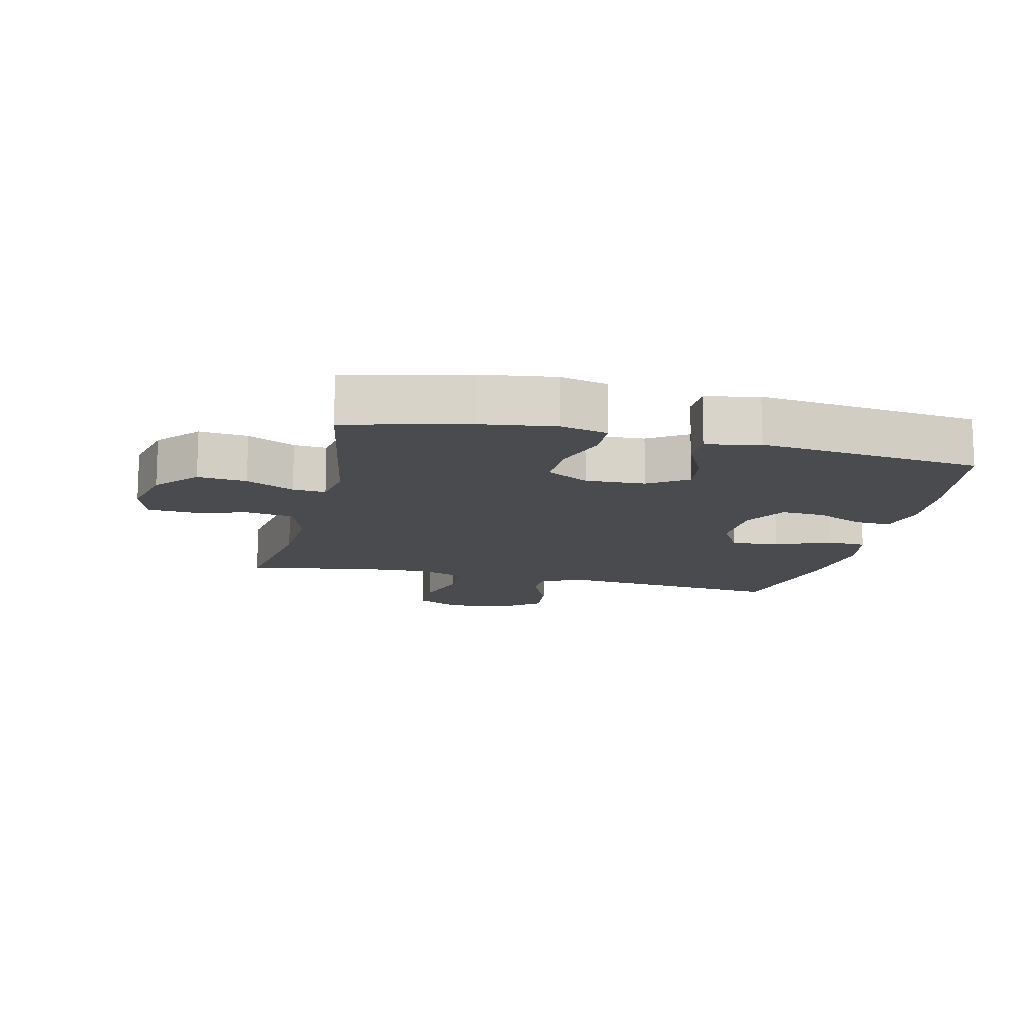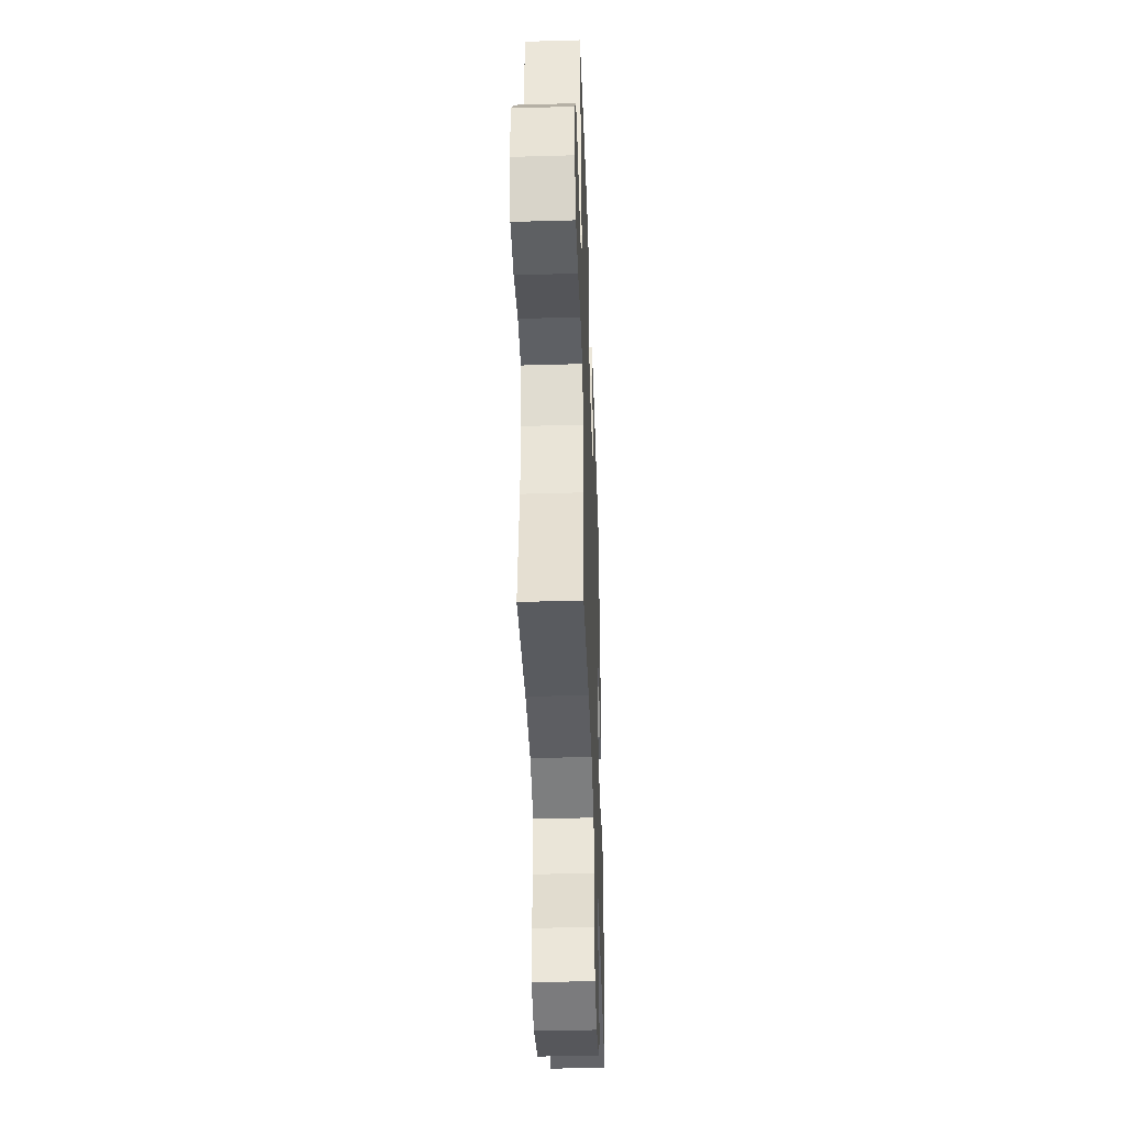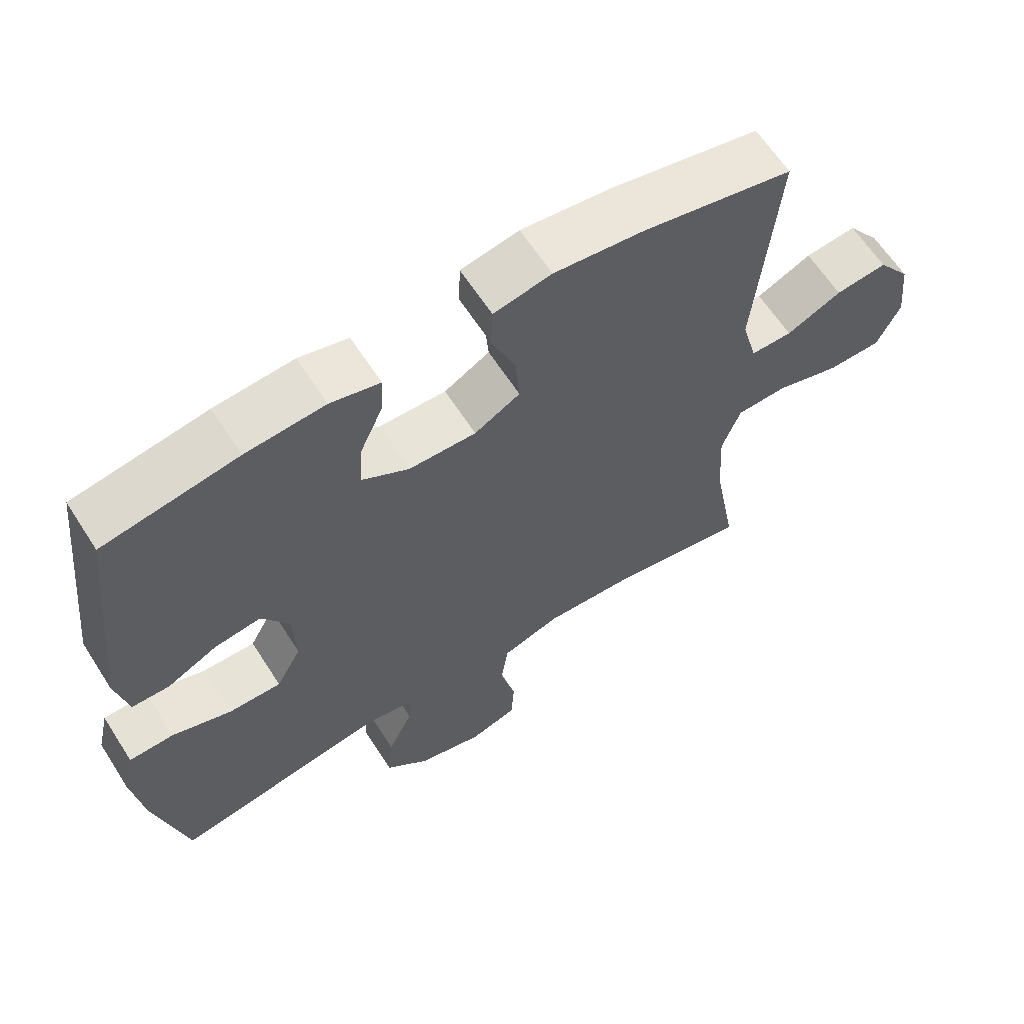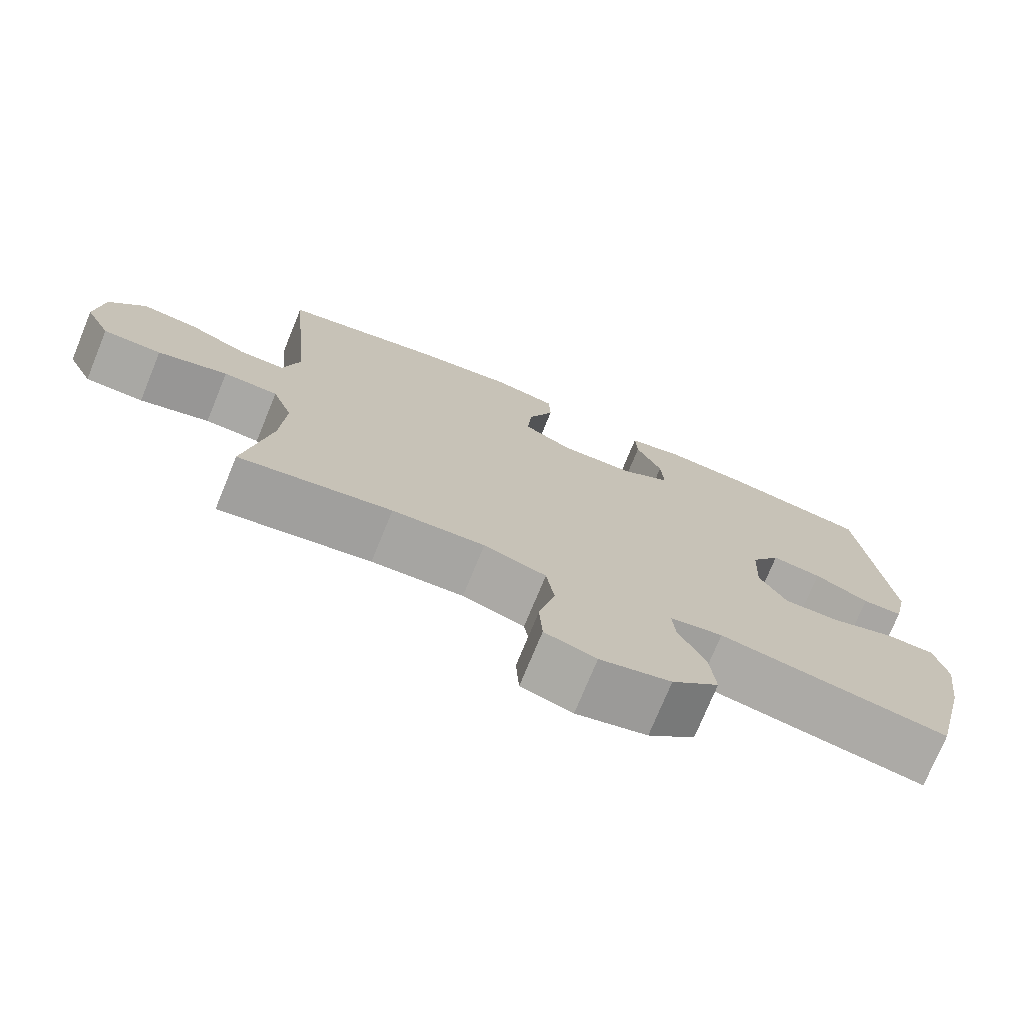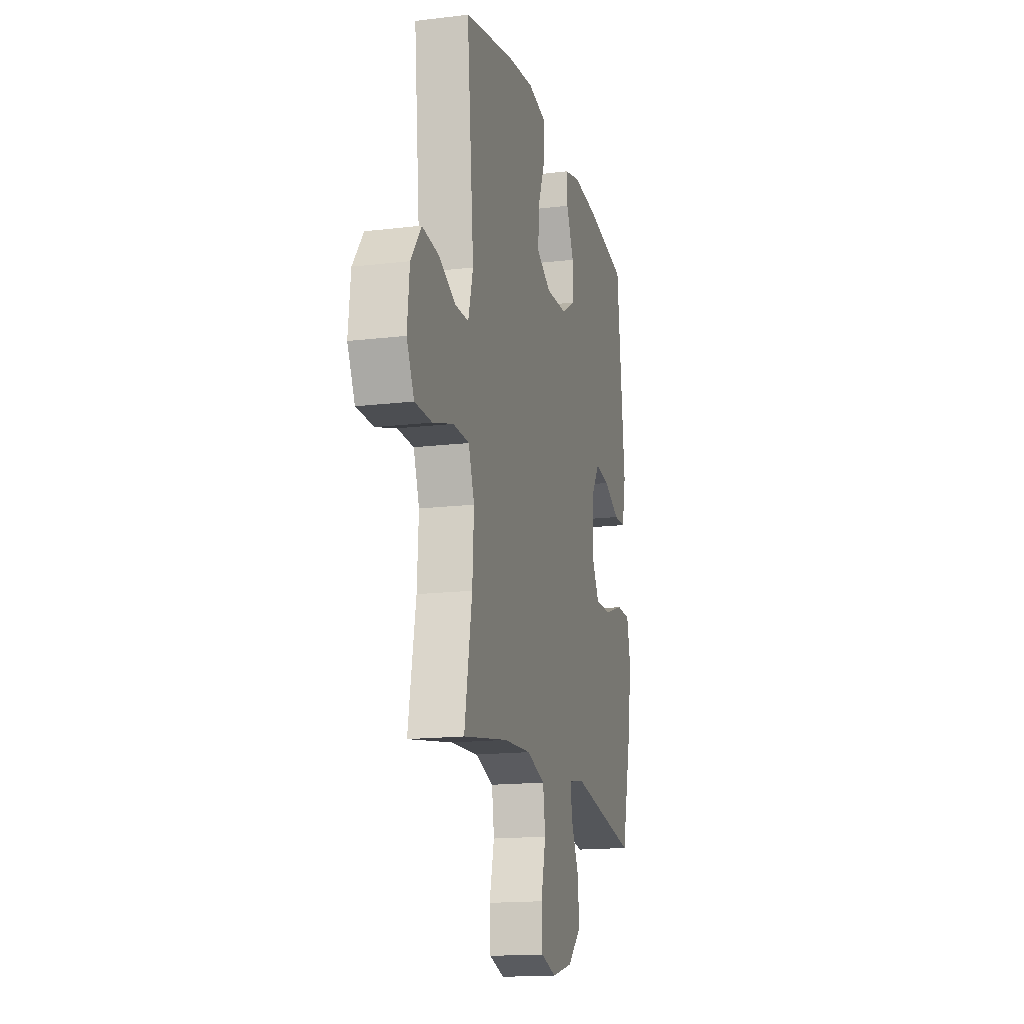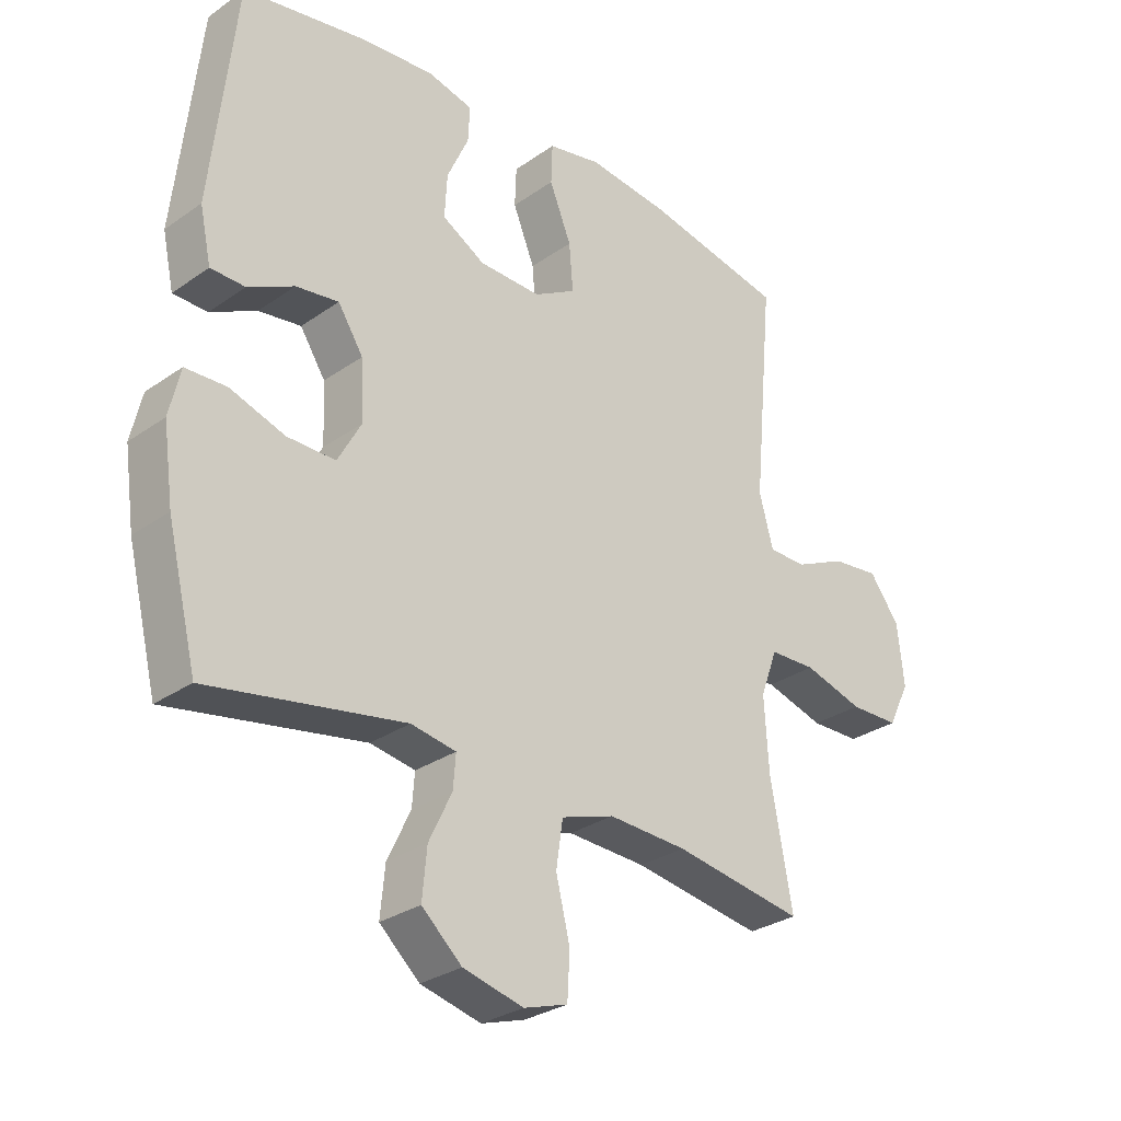
<metadata>
{"format":"obj","ext":"obj","renderer":"f3d","projection":"perspective","resolution":1024,"background":"white","views":[{"elev":-13.8,"azim":-103.2,"up":"+Y"},{"elev":-41.3,"azim":92.0,"up":"+Z"},{"elev":62.7,"azim":-32.6,"up":"+Z"},{"elev":-74.6,"azim":157.7,"up":"+Z"},{"elev":-15.9,"azim":104.1,"up":"+Z"},{"elev":-29.2,"azim":-44.0,"up":"+Z"}]}
</metadata>
<code>
o path1238
v -0.5682 0.0375 0.162
v -0.5496 0.0375 0.07537
v -0.4934 0.0375 0.07418
v -0.4177 0.0375 0.1121
v -0.3481 0.0375 0.1218
v -0.3068 0.0375 0.0577
v -0.3025 0.0375 -0.03986
v -0.3404 0.0375 -0.1089
v -0.4189 0.0375 -0.1079
v -0.5094 0.0375 -0.07779
v -0.5763 0.0375 -0.08002
v -0.5941 0.0375 -0.1572
v -0.5775 0.0375 -0.277
v -0.5285 0.0375 -0.4779
v -0.2088 0.0375 -0.421
v -0.135 0.0375 -0.4338
v -0.1391 0.0375 -0.4877
v -0.1768 0.0375 -0.5662
v -0.1843 0.0375 -0.646
v -0.1187 0.0375 -0.7054
v -0.01979 0.0375 -0.7301
v 0.05188 0.0375 -0.7078
v 0.056 0.0375 -0.6345
v 0.03317 0.0375 -0.5406
v 0.04427 0.0375 -0.4652
v 0.1312 0.0375 -0.437
v 0.26 0.0375 -0.4433
v 0.4734 0.0375 -0.4779
v 0.4372 0.0375 -0.28
v 0.43 0.0375 -0.162
v 0.4578 0.0375 -0.08594
v 0.5339 0.0375 -0.08356
v 0.631 0.0375 -0.1123
v 0.7121 0.0375 -0.111
v 0.7473 0.0375 -0.03904
v 0.7365 0.0375 0.06144
v 0.6871 0.0375 0.1278
v 0.6094 0.0375 0.119
v 0.5263 0.0375 0.08099
v 0.4638 0.0375 0.08118
v 0.4406 0.0375 0.1663
v 0.4734 0.0375 0.5238
v 0.2468 0.0375 0.5708
v 0.1116 0.0375 0.5865
v 0.02442 0.0375 0.5689
v 0.02203 0.0375 0.5037
v 0.05779 0.0375 0.4154
v 0.06417 0.0375 0.3378
v -0.004398 0.0375 0.2989
v -0.1058 0.0375 0.3015
v -0.1758 0.0375 0.3421
v -0.1718 0.0375 0.4133
v -0.1365 0.0375 0.4918
v -0.1338 0.0375 0.55
v -0.2083 0.0375 0.5683
v -0.3273 0.0375 0.5585
v -0.5285 0.0375 0.5238
v -0.5682 -0.0375 0.162
v -0.5496 -0.0375 0.07537
v -0.4934 -0.0375 0.07418
v -0.4177 -0.0375 0.1121
v -0.3481 -0.0375 0.1218
v -0.3068 -0.0375 0.0577
v -0.3025 -0.0375 -0.03986
v -0.3404 -0.0375 -0.1089
v -0.4189 -0.0375 -0.1079
v -0.5094 -0.0375 -0.07779
v -0.5763 -0.0375 -0.08002
v -0.5941 -0.0375 -0.1572
v -0.5775 -0.0375 -0.277
v -0.5285 -0.0375 -0.4779
v -0.2088 -0.0375 -0.421
v -0.135 -0.0375 -0.4338
v -0.1391 -0.0375 -0.4877
v -0.1768 -0.0375 -0.5662
v -0.1843 -0.0375 -0.646
v -0.1187 -0.0375 -0.7054
v -0.01979 -0.0375 -0.7301
v 0.05188 -0.0375 -0.7078
v 0.056 -0.0375 -0.6345
v 0.03317 -0.0375 -0.5406
v 0.04427 -0.0375 -0.4652
v 0.1312 -0.0375 -0.437
v 0.26 -0.0375 -0.4433
v 0.4734 -0.0375 -0.4779
v 0.4372 -0.0375 -0.28
v 0.43 -0.0375 -0.162
v 0.4578 -0.0375 -0.08594
v 0.5339 -0.0375 -0.08356
v 0.631 -0.0375 -0.1123
v 0.7121 -0.0375 -0.111
v 0.7473 -0.0375 -0.03904
v 0.7365 -0.0375 0.06144
v 0.6871 -0.0375 0.1278
v 0.6094 -0.0375 0.119
v 0.5263 -0.0375 0.08099
v 0.4638 -0.0375 0.08118
v 0.4406 -0.0375 0.1663
v 0.4734 -0.0375 0.5238
v 0.2468 -0.0375 0.5708
v 0.1116 -0.0375 0.5865
v 0.02442 -0.0375 0.5689
v 0.02203 -0.0375 0.5037
v 0.05779 -0.0375 0.4154
v 0.06417 -0.0375 0.3378
v -0.004398 -0.0375 0.2989
v -0.1058 -0.0375 0.3015
v -0.1758 -0.0375 0.3421
v -0.1718 -0.0375 0.4133
v -0.1365 -0.0375 0.4918
v -0.1338 -0.0375 0.55
v -0.2083 -0.0375 0.5683
v -0.3273 -0.0375 0.5585
v -0.5285 -0.0375 0.5238
v -0.1187 0.0375 -0.7054
v -0.01979 0.0375 -0.7301
v 0.05188 0.0375 -0.7078
v 0.05188 0.0375 -0.7078
v 0.056 0.0375 -0.6345
v -0.1843 0.0375 -0.646
v -0.1768 0.0375 -0.5662
v 0.03317 0.0375 -0.5406
v -0.1391 0.0375 -0.4877
v 0.04427 0.0375 -0.4652
v 0.04427 0.0375 -0.4652
v -0.135 0.0375 -0.4338
v -0.135 0.0375 -0.4338
v 0.1312 0.0375 -0.437
v 0.26 0.0375 -0.4433
v 0.4734 0.0375 -0.4779
v 0.4734 0.0375 -0.4779
v -0.5285 0.0375 -0.4779
v -0.5285 0.0375 -0.4779
v -0.2088 0.0375 -0.421
v 0.4372 0.0375 -0.28
v -0.5775 0.0375 -0.277
v 0.43 0.0375 -0.162
v -0.5941 0.0375 -0.1572
v 0.4578 0.0375 -0.08594
v 0.4578 0.0375 -0.08594
v -0.5763 0.0375 -0.08002
v -0.5763 0.0375 -0.08002
v -0.3404 0.0375 -0.1089
v -0.3404 0.0375 -0.1089
v -0.4189 0.0375 -0.1079
v 0.5339 0.0375 -0.08356
v 0.631 0.0375 -0.1123
v 0.7121 0.0375 -0.111
v 0.7121 0.0375 -0.111
v 0.7473 0.0375 -0.03904
v -0.3025 0.0375 -0.03986
v -0.5094 0.0375 -0.07779
v -0.3068 0.0375 0.0577
v 0.7365 0.0375 0.06144
v -0.3481 0.0375 0.1218
v -0.3481 0.0375 0.1218
v 0.5263 0.0375 0.08099
v 0.4638 0.0375 0.08118
v 0.4638 0.0375 0.08118
v 0.6871 0.0375 0.1278
v -0.5496 0.0375 0.07537
v -0.5496 0.0375 0.07537
v -0.4934 0.0375 0.07418
v -0.4177 0.0375 0.1121
v -0.5682 0.0375 0.162
v 0.6094 0.0375 0.119
v 0.4406 0.0375 0.1663
v -0.004398 0.0375 0.2989
v -0.1058 0.0375 0.3015
v 0.06417 0.0375 0.3378
v 0.06417 0.0375 0.3378
v -0.1758 0.0375 0.3421
v -0.1758 0.0375 0.3421
v 0.05779 0.0375 0.4154
v -0.1718 0.0375 0.4133
v -0.1365 0.0375 0.4918
v 0.02203 0.0375 0.5037
v -0.1338 0.0375 0.55
v -0.1338 0.0375 0.55
v -0.5285 0.0375 0.5238
v -0.5285 0.0375 0.5238
v 0.4734 0.0375 0.5238
v 0.4734 0.0375 0.5238
v 0.02442 0.0375 0.5689
v 0.02442 0.0375 0.5689
v -0.3273 0.0375 0.5585
v 0.2468 0.0375 0.5708
v -0.2083 0.0375 0.5683
v 0.1116 0.0375 0.5865
v -0.1187 -0.0375 -0.7054
v -0.01979 -0.0375 -0.7301
v 0.05188 -0.0375 -0.7078
v 0.05188 -0.0375 -0.7078
v 0.056 -0.0375 -0.6345
v -0.1843 -0.0375 -0.646
v -0.1768 -0.0375 -0.5662
v 0.03317 -0.0375 -0.5406
v -0.1391 -0.0375 -0.4877
v 0.04427 -0.0375 -0.4652
v 0.04427 -0.0375 -0.4652
v -0.135 -0.0375 -0.4338
v -0.135 -0.0375 -0.4338
v 0.1312 -0.0375 -0.437
v 0.26 -0.0375 -0.4433
v 0.4734 -0.0375 -0.4779
v 0.4734 -0.0375 -0.4779
v -0.5285 -0.0375 -0.4779
v -0.5285 -0.0375 -0.4779
v -0.2088 -0.0375 -0.421
v 0.4372 -0.0375 -0.28
v -0.5775 -0.0375 -0.277
v 0.43 -0.0375 -0.162
v -0.5941 -0.0375 -0.1572
v 0.4578 -0.0375 -0.08594
v 0.4578 -0.0375 -0.08594
v -0.5763 -0.0375 -0.08002
v -0.5763 -0.0375 -0.08002
v -0.3404 -0.0375 -0.1089
v -0.3404 -0.0375 -0.1089
v -0.4189 -0.0375 -0.1079
v 0.5339 -0.0375 -0.08356
v 0.631 -0.0375 -0.1123
v 0.7121 -0.0375 -0.111
v 0.7121 -0.0375 -0.111
v 0.7473 -0.0375 -0.03904
v -0.3025 -0.0375 -0.03986
v -0.5094 -0.0375 -0.07779
v -0.3068 -0.0375 0.0577
v 0.7365 -0.0375 0.06144
v -0.3481 -0.0375 0.1218
v -0.3481 -0.0375 0.1218
v 0.5263 -0.0375 0.08099
v 0.4638 -0.0375 0.08118
v 0.4638 -0.0375 0.08118
v 0.6871 -0.0375 0.1278
v -0.5496 -0.0375 0.07537
v -0.5496 -0.0375 0.07537
v -0.4934 -0.0375 0.07418
v -0.4177 -0.0375 0.1121
v -0.5682 -0.0375 0.162
v 0.6094 -0.0375 0.119
v 0.4406 -0.0375 0.1663
v -0.004398 -0.0375 0.2989
v -0.1058 -0.0375 0.3015
v 0.06417 -0.0375 0.3378
v 0.06417 -0.0375 0.3378
v -0.1758 -0.0375 0.3421
v -0.1758 -0.0375 0.3421
v 0.05779 -0.0375 0.4154
v -0.1718 -0.0375 0.4133
v -0.1365 -0.0375 0.4918
v 0.02203 -0.0375 0.5037
v -0.1338 -0.0375 0.55
v -0.1338 -0.0375 0.55
v -0.5285 -0.0375 0.5238
v -0.5285 -0.0375 0.5238
v 0.4734 -0.0375 0.5238
v 0.4734 -0.0375 0.5238
v 0.02442 -0.0375 0.5689
v 0.02442 -0.0375 0.5689
v -0.3273 -0.0375 0.5585
v 0.2468 -0.0375 0.5708
v -0.2083 -0.0375 0.5683
v 0.1116 -0.0375 0.5865
f 201 198 199
f 194 190 191
f 212 204 210
f 210 204 205
f 245 243 242
f 262 249 245
f 209 218 211
f 249 264 252
f 233 243 214
f 239 240 238
f 239 230 255
f 201 218 209
f 201 226 218
f 264 249 262
f 196 197 198
f 247 230 244
f 199 198 197
f 255 247 261
f 240 239 255
f 222 232 221
f 243 228 226
f 203 201 199
f 263 261 250
f 242 243 233
f 211 220 213
f 243 226 212
f 232 222 241
f 225 222 223
f 241 229 235
f 228 244 230
f 241 222 229
f 252 264 259
f 255 230 247
f 213 227 216
f 209 211 207
f 253 263 251
f 204 212 203
f 197 190 194
f 251 263 250
f 236 238 240
f 197 196 190
f 244 228 243
f 226 201 203
f 212 226 203
f 222 225 229
f 221 233 214
f 194 191 192
f 250 261 247
f 233 221 232
f 220 227 213
f 262 242 257
f 218 220 211
f 190 196 195
f 214 243 212
f 262 245 242
f 20 21 78 77
f 21 118 193 78
f 22 23 80 79
f 19 20 77 76
f 18 19 76 75
f 23 24 81 80
f 17 18 75 74
f 24 125 200 81
f 127 17 74 202
f 25 26 83 82
f 27 131 206 84
f 26 27 84 83
f 133 15 72 208
f 15 16 73 72
f 28 29 86 85
f 13 14 71 70
f 29 30 87 86
f 12 13 70 69
f 30 140 215 87
f 142 12 69 217
f 144 9 66 219
f 32 33 90 89
f 33 149 224 90
f 34 35 92 91
f 7 8 65 64
f 10 11 68 67
f 9 10 67 66
f 31 32 89 88
f 6 7 64 63
f 35 36 93 92
f 156 6 63 231
f 39 159 234 96
f 36 37 94 93
f 162 3 60 237
f 3 4 61 60
f 1 2 59 58
f 38 39 96 95
f 37 38 95 94
f 40 41 98 97
f 4 5 62 61
f 49 50 107 106
f 171 49 106 246
f 50 173 248 107
f 47 48 105 104
f 51 52 109 108
f 52 53 110 109
f 46 47 104 103
f 53 179 254 110
f 181 1 58 256
f 41 183 258 98
f 185 46 103 260
f 56 57 114 113
f 42 43 100 99
f 55 56 113 112
f 54 55 112 111
f 44 45 102 101
f 43 44 101 100
f 126 124 123
f 119 116 115
f 137 135 129
f 135 130 129
f 170 167 168
f 187 170 174
f 134 136 143
f 174 177 189
f 158 139 168
f 164 163 165
f 164 180 155
f 126 134 143
f 126 143 151
f 189 187 174
f 121 123 122
f 172 169 155
f 124 122 123
f 180 186 172
f 165 180 164
f 147 146 157
f 168 151 153
f 128 124 126
f 188 175 186
f 167 158 168
f 136 138 145
f 168 137 151
f 157 166 147
f 150 148 147
f 166 160 154
f 153 155 169
f 166 154 147
f 177 184 189
f 180 172 155
f 138 141 152
f 134 132 136
f 178 176 188
f 129 128 137
f 122 119 115
f 176 175 188
f 161 165 163
f 122 115 121
f 169 168 153
f 151 128 126
f 137 128 151
f 147 154 150
f 146 139 158
f 119 117 116
f 175 172 186
f 158 157 146
f 145 138 152
f 187 182 167
f 143 136 145
f 115 120 121
f 139 137 168
f 187 167 170

</code>
